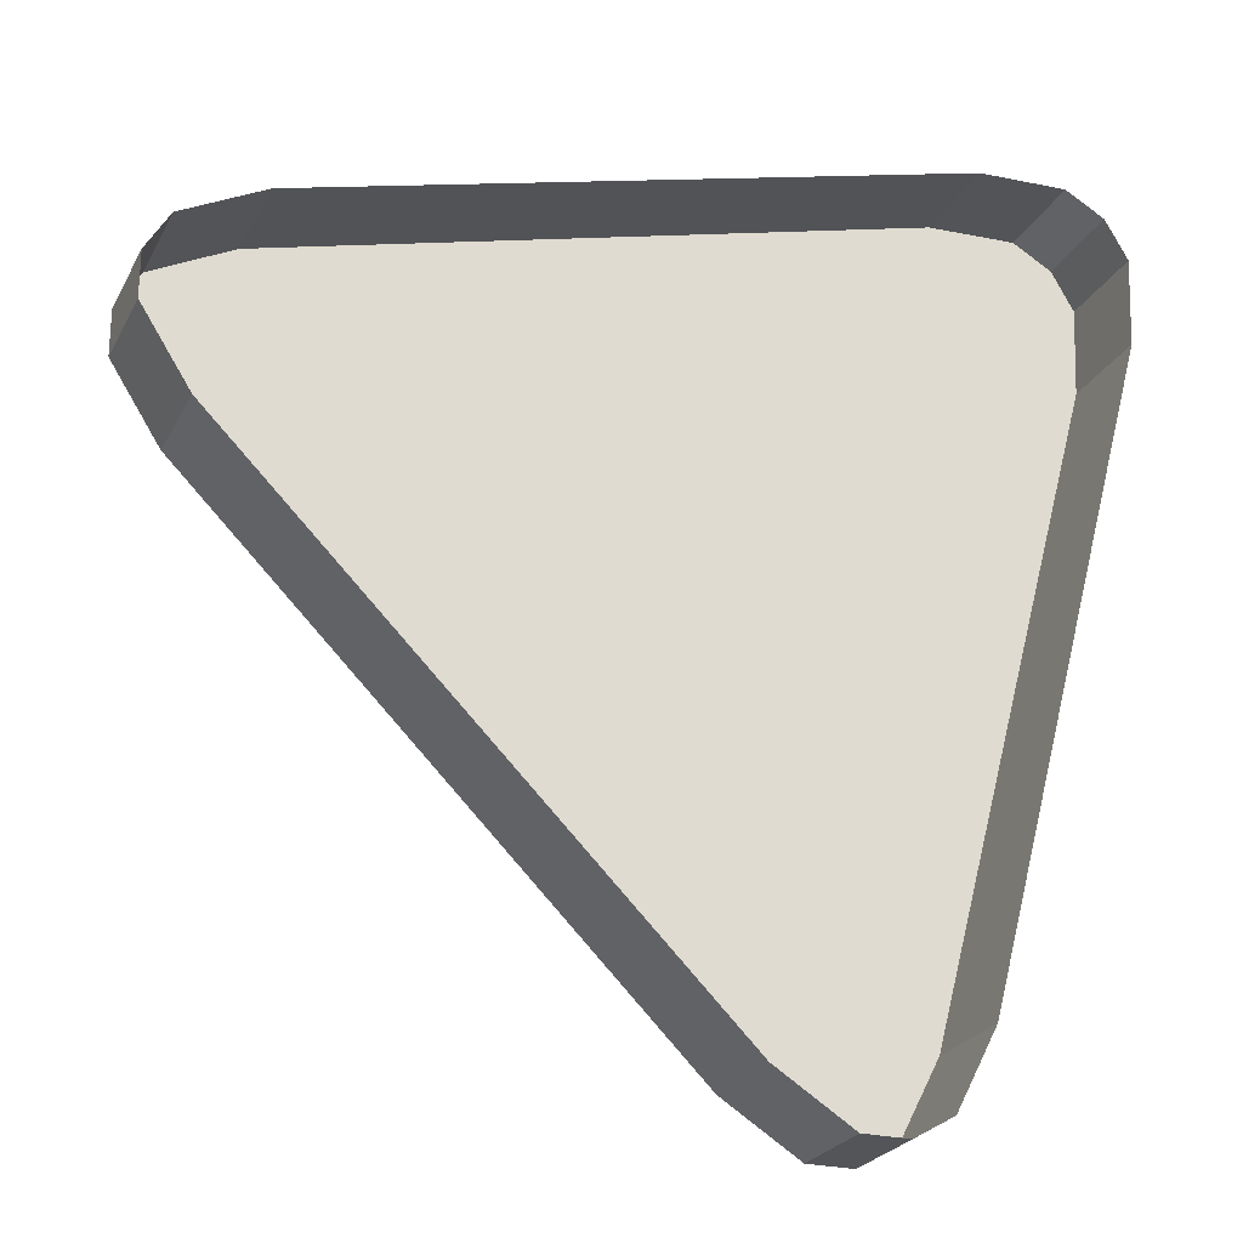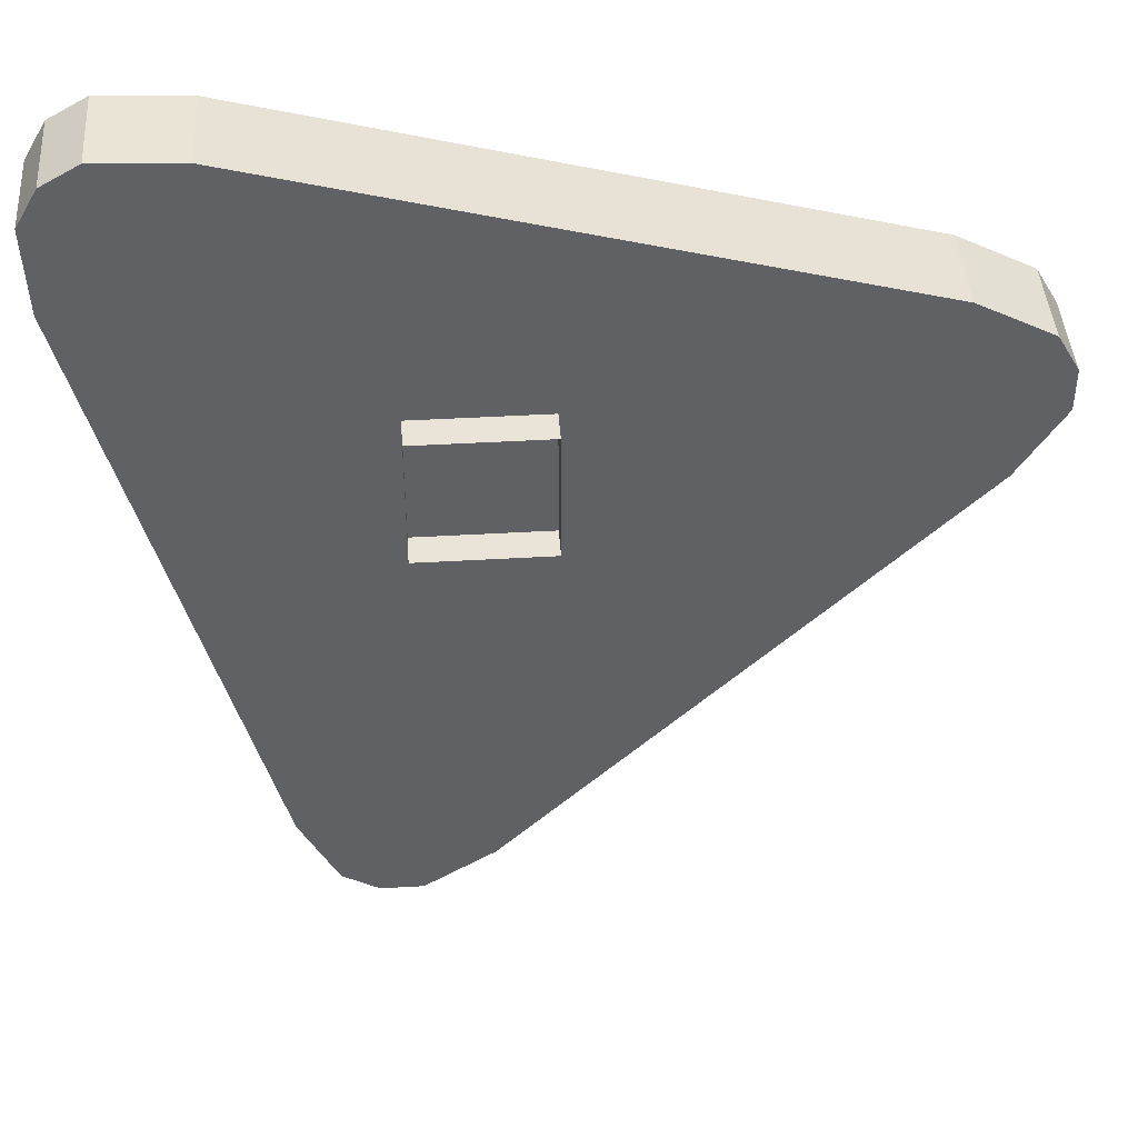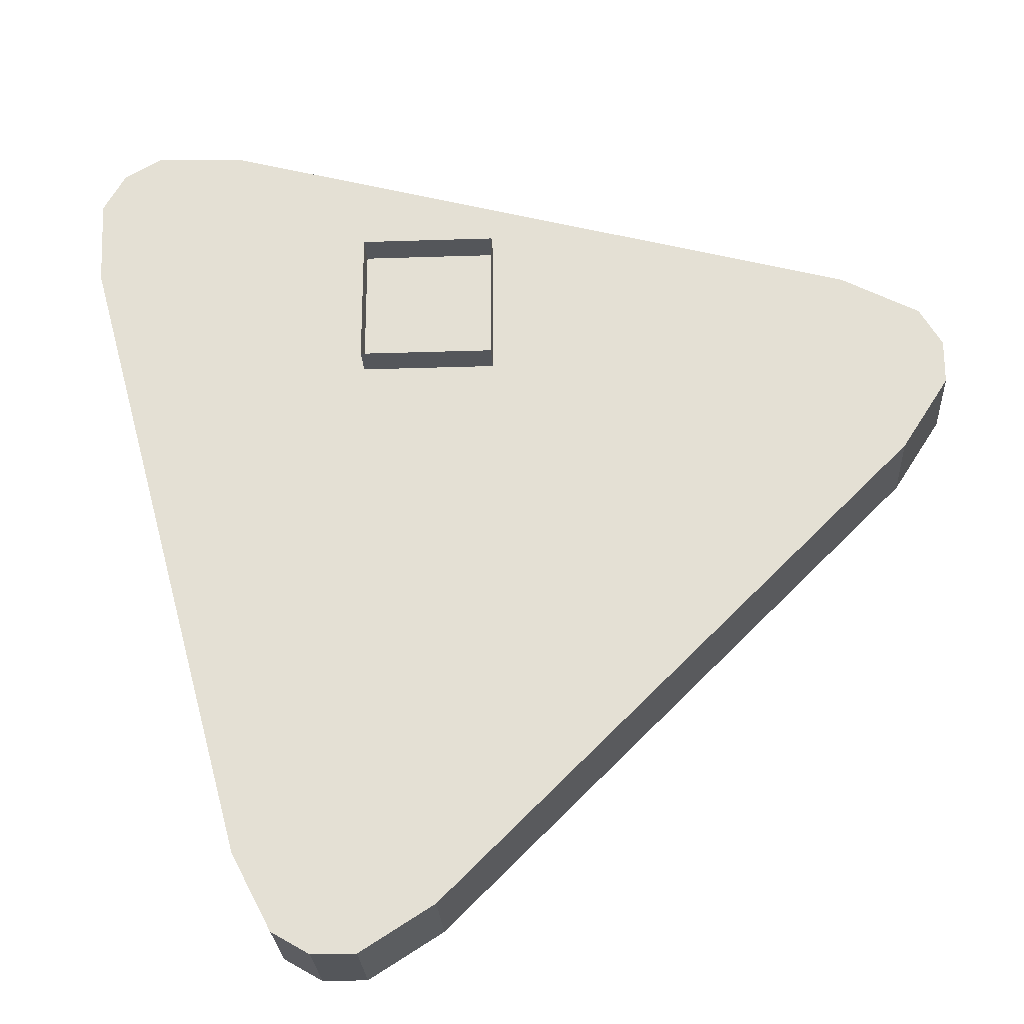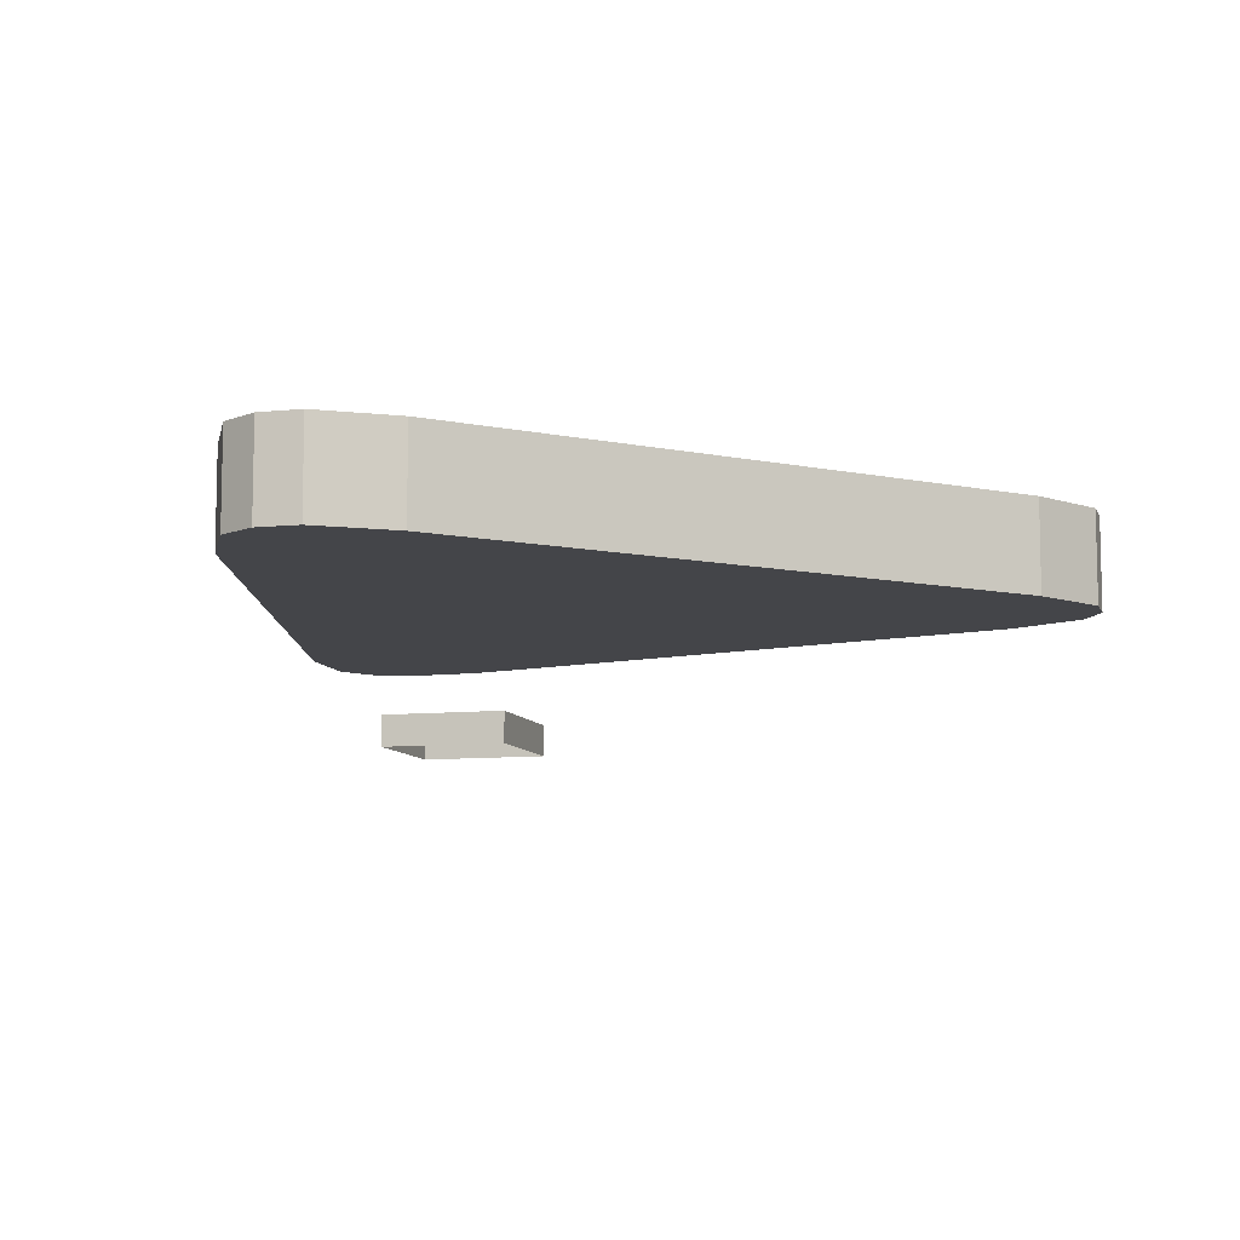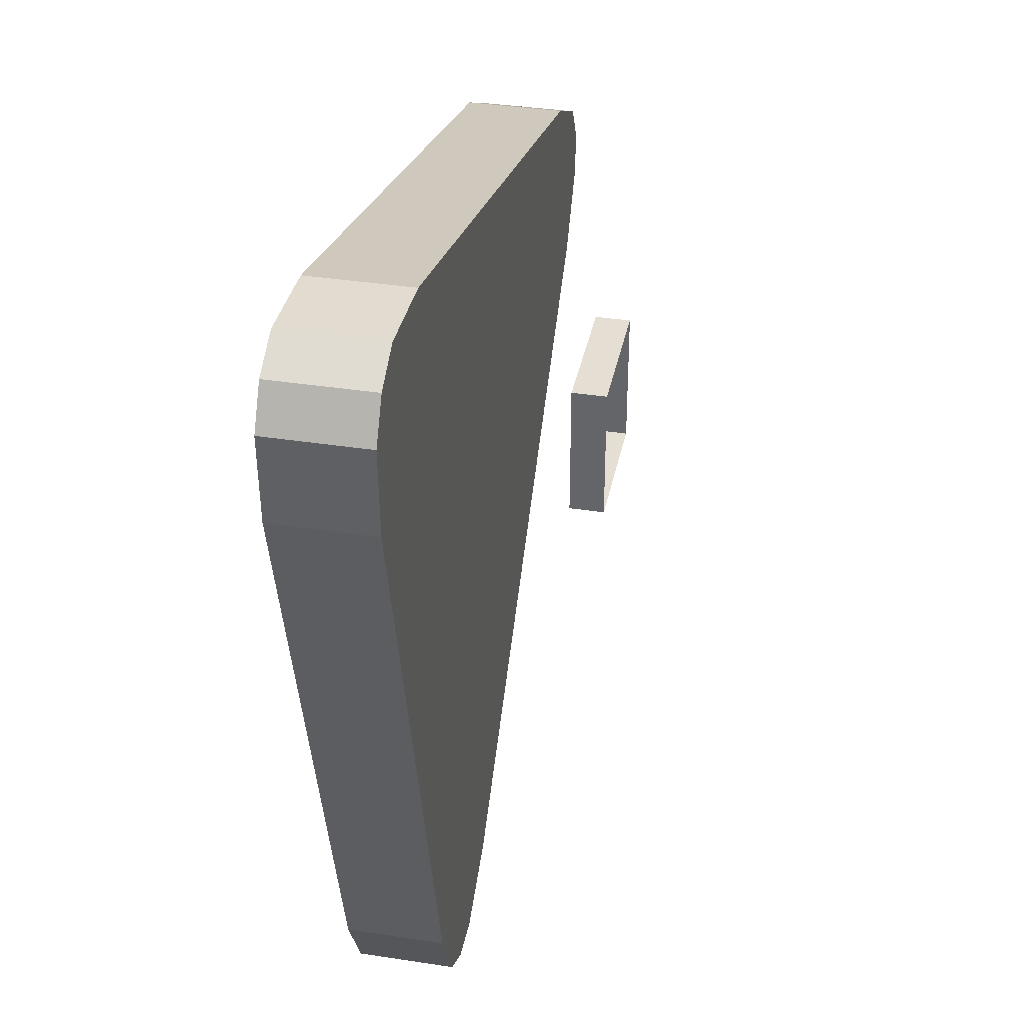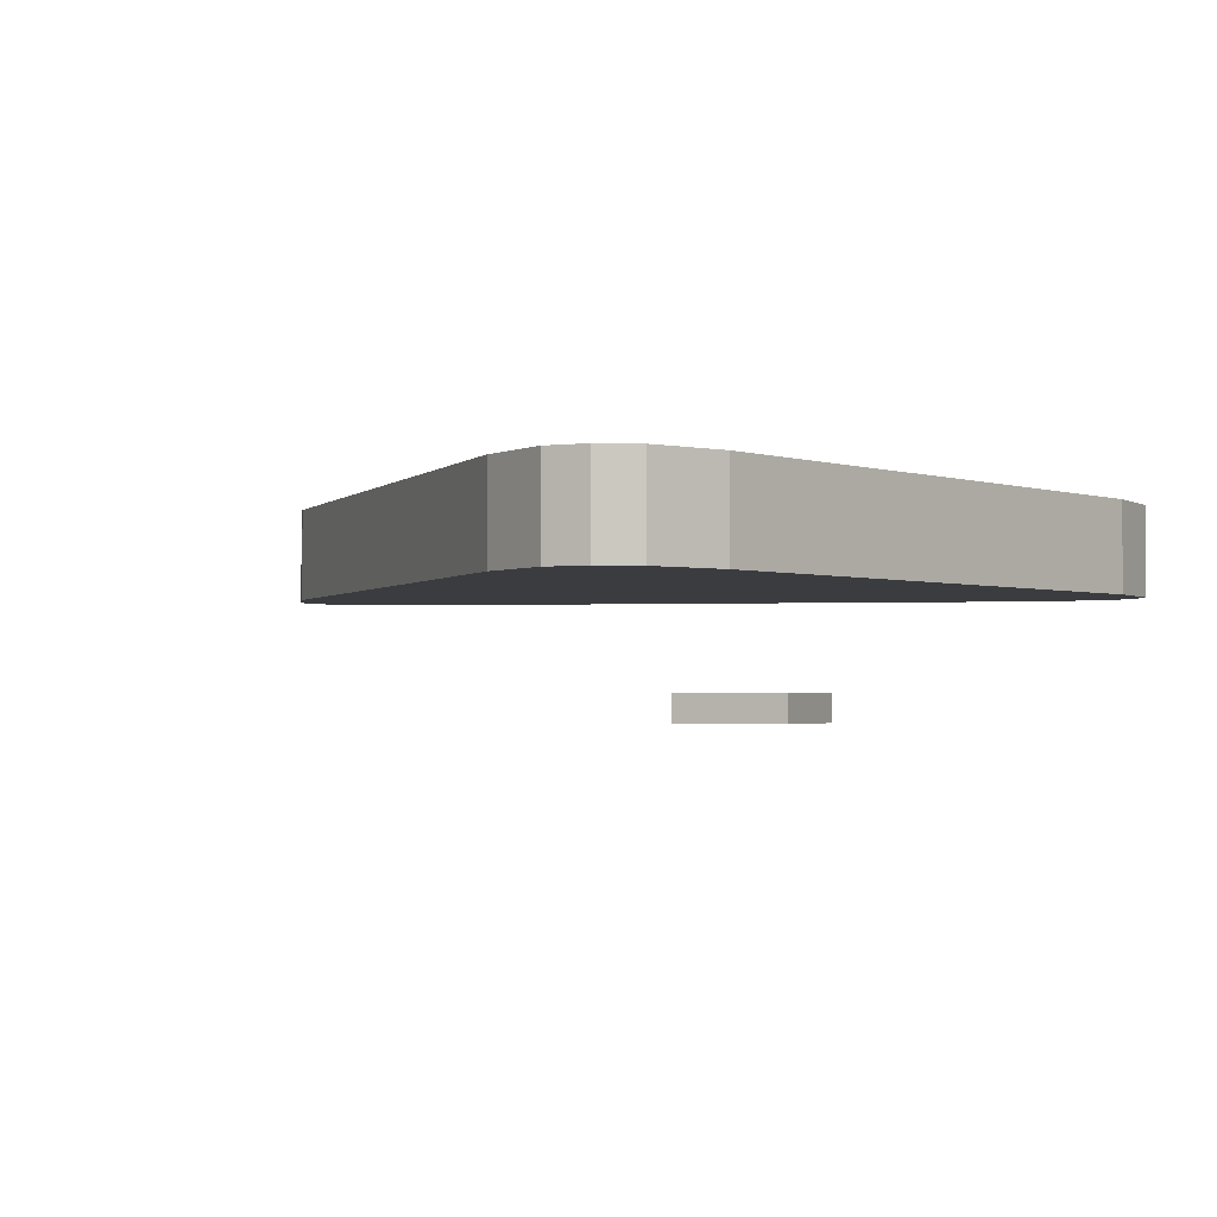
<metadata>
{"format":"obj","ext":"obj","renderer":"f3d","projection":"perspective","resolution":1024,"background":"white","views":[{"elev":-24.6,"azim":157.9,"up":"+Z"},{"elev":42.8,"azim":-4.0,"up":"+Z"},{"elev":-25.4,"azim":3.1,"up":"+Z"},{"elev":-9.0,"azim":105.6,"up":"+Y"},{"elev":36.9,"azim":-78.7,"up":"+Z"},{"elev":-2.0,"azim":-155.2,"up":"+Y"}]}
</metadata>
<code>
o p_L21_
v 0.1622 -0.005877 0.07563
v 0.1281 -0.005877 0.09339
v 0.1281 -0.04883 0.0934
v 0.1622 -0.04877 0.07564
v -0.1079 -0.04876 -0.2211
v -0.1078 -0.005877 -0.2211
v -0.08833 -0.005877 -0.2211
v -0.08833 -0.04877 -0.2211
v -0.1247 -0.04877 -0.2113
v -0.1247 -0.005877 -0.2113
v -0.1078 -0.005877 -0.2211
v -0.1079 -0.04876 -0.2211
v -0.08833 -0.005877 -0.2211
v -0.05587 -0.005877 -0.2004
v -0.05587 -0.04883 -0.2004
v -0.08833 -0.04877 -0.2211
v -0.1549 -0.04883 0.1692
v -0.1549 -0.005877 0.1692
v -0.1934 -0.005877 0.1709
v -0.1934 -0.04877 0.1709
v -0.2183 -0.04883 0.1058
v -0.2183 -0.005877 0.1058
v -0.1425 -0.005877 -0.1772
v -0.1425 -0.04883 -0.1772
v -0.1934 -0.04877 0.1709
v -0.1934 -0.005877 0.1709
v -0.2103 -0.005877 0.1612
v -0.2103 -0.04876 0.1612
v -0.05587 -0.04883 -0.2004
v -0.05587 -0.005877 -0.2004
v 0.1513 -0.005877 0.006781
v 0.1513 -0.04883 0.00678
v -0.2183 -0.005877 0.1058
v -0.2183 -0.04883 0.1058
v -0.22 -0.04877 0.1443
v -0.22 -0.005877 0.1443
v -0.2103 -0.04876 0.1612
v -0.2103 -0.005877 0.1612
v -0.22 -0.005877 0.1443
v -0.22 -0.04877 0.1443
v 0.1281 -0.005877 0.09339
v -0.1549 -0.005877 0.1692
v -0.1549 -0.04883 0.1692
v 0.1281 -0.04883 0.0934
v 0.172 -0.04877 0.03924
v 0.172 -0.005877 0.03924
v 0.172 -0.005877 0.05876
v 0.172 -0.04876 0.05876
v 0.1513 -0.04883 0.00678
v 0.1513 -0.005877 0.006781
v 0.172 -0.005877 0.03924
v 0.172 -0.04877 0.03924
v 0.172 -0.04876 0.05876
v 0.172 -0.005877 0.05876
v 0.1622 -0.005877 0.07563
v 0.1622 -0.04877 0.07564
v -0.08695 -0.09279 0.08513
v -0.08695 -0.09279 0.02856
v -0.08695 -0.1069 0.02856
v -0.08695 -0.1069 0.08513
v -0.08695 -0.09279 0.02856
v -0.03038 -0.09279 0.02856
v -0.03038 -0.1069 0.02856
v -0.08695 -0.1069 0.02856
v -0.03038 -0.09279 0.02856
v -0.03038 -0.09279 0.08513
v -0.03038 -0.1069 0.08513
v -0.03038 -0.1069 0.02856
v -0.03038 -0.09279 0.08513
v -0.08695 -0.09279 0.08513
v -0.08695 -0.1069 0.08513
v -0.03038 -0.1069 0.08513
v -0.1425 -0.04883 -0.1772
v -0.1247 -0.04877 -0.2113
v -0.1079 -0.04876 -0.2211
v -0.08833 -0.04877 -0.2211
v -0.05587 -0.04883 -0.2004
v 0.1513 -0.04883 0.00678
v 0.172 -0.04877 0.03924
v 0.172 -0.04876 0.05876
v 0.1622 -0.04877 0.07564
v 0.1281 -0.04883 0.0934
v -0.1549 -0.04883 0.1692
v -0.1934 -0.04877 0.1709
v -0.2103 -0.04876 0.1612
v -0.22 -0.04877 0.1443
v -0.2183 -0.04883 0.1058
v -0.1425 -0.04883 -0.1772
v -0.1425 -0.005877 -0.1772
v -0.1247 -0.005877 -0.2113
v -0.1247 -0.04877 -0.2113
f 3 2 1
f 4 3 1
f 7 6 5
f 8 7 5
f 11 10 9
f 12 11 9
f 15 14 13
f 16 15 13
f 19 18 17
f 20 19 17
f 23 22 21
f 24 23 21
f 27 26 25
f 28 27 25
f 31 30 29
f 32 31 29
f 35 34 33
f 36 35 33
f 39 38 37
f 40 39 37
f 43 42 41
f 44 43 41
f 47 46 45
f 48 47 45
f 51 50 49
f 52 51 49
f 55 54 53
f 56 55 53
f 59 58 57
f 60 59 57
f 63 62 61
f 64 63 61
f 67 66 65
f 68 67 65
f 71 70 69
f 72 71 69
f 75 74 73
f 76 75 73
f 77 76 73
f 78 77 73
f 79 78 73
f 80 79 73
f 81 80 73
f 82 81 73
f 83 82 73
f 84 83 73
f 85 84 73
f 86 85 73
f 87 86 73
f 90 89 88
f 91 90 88

</code>
